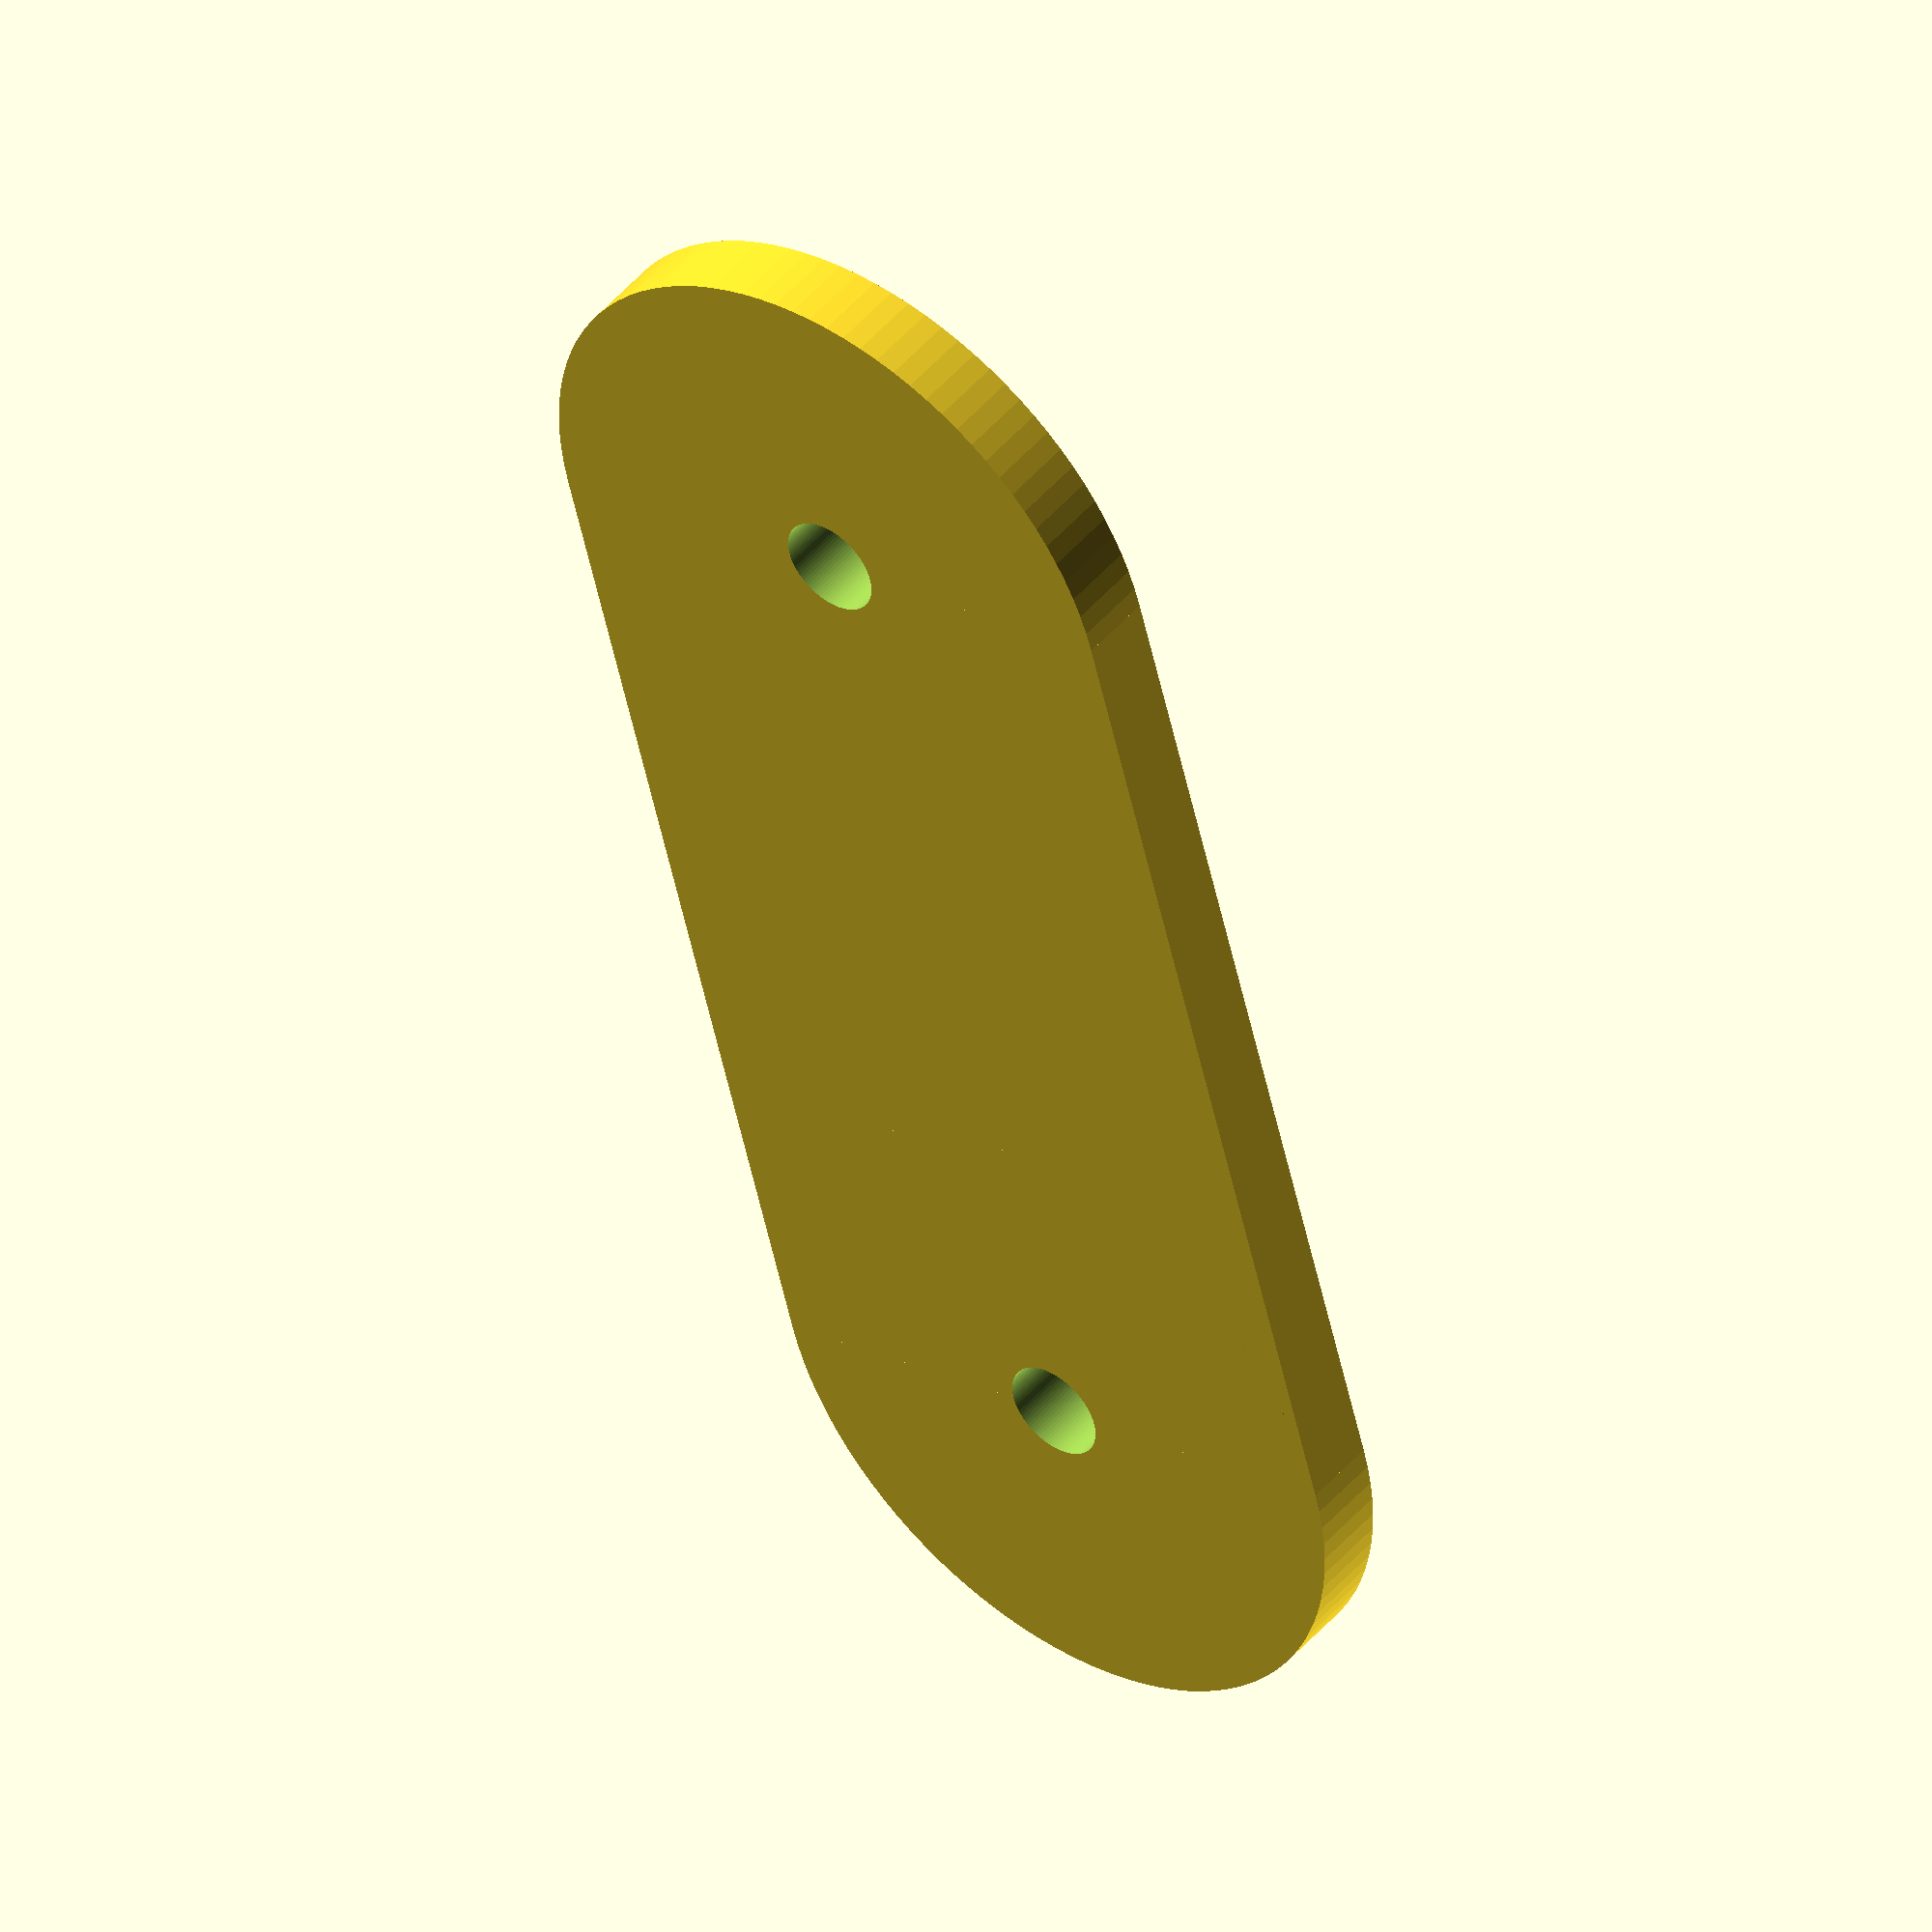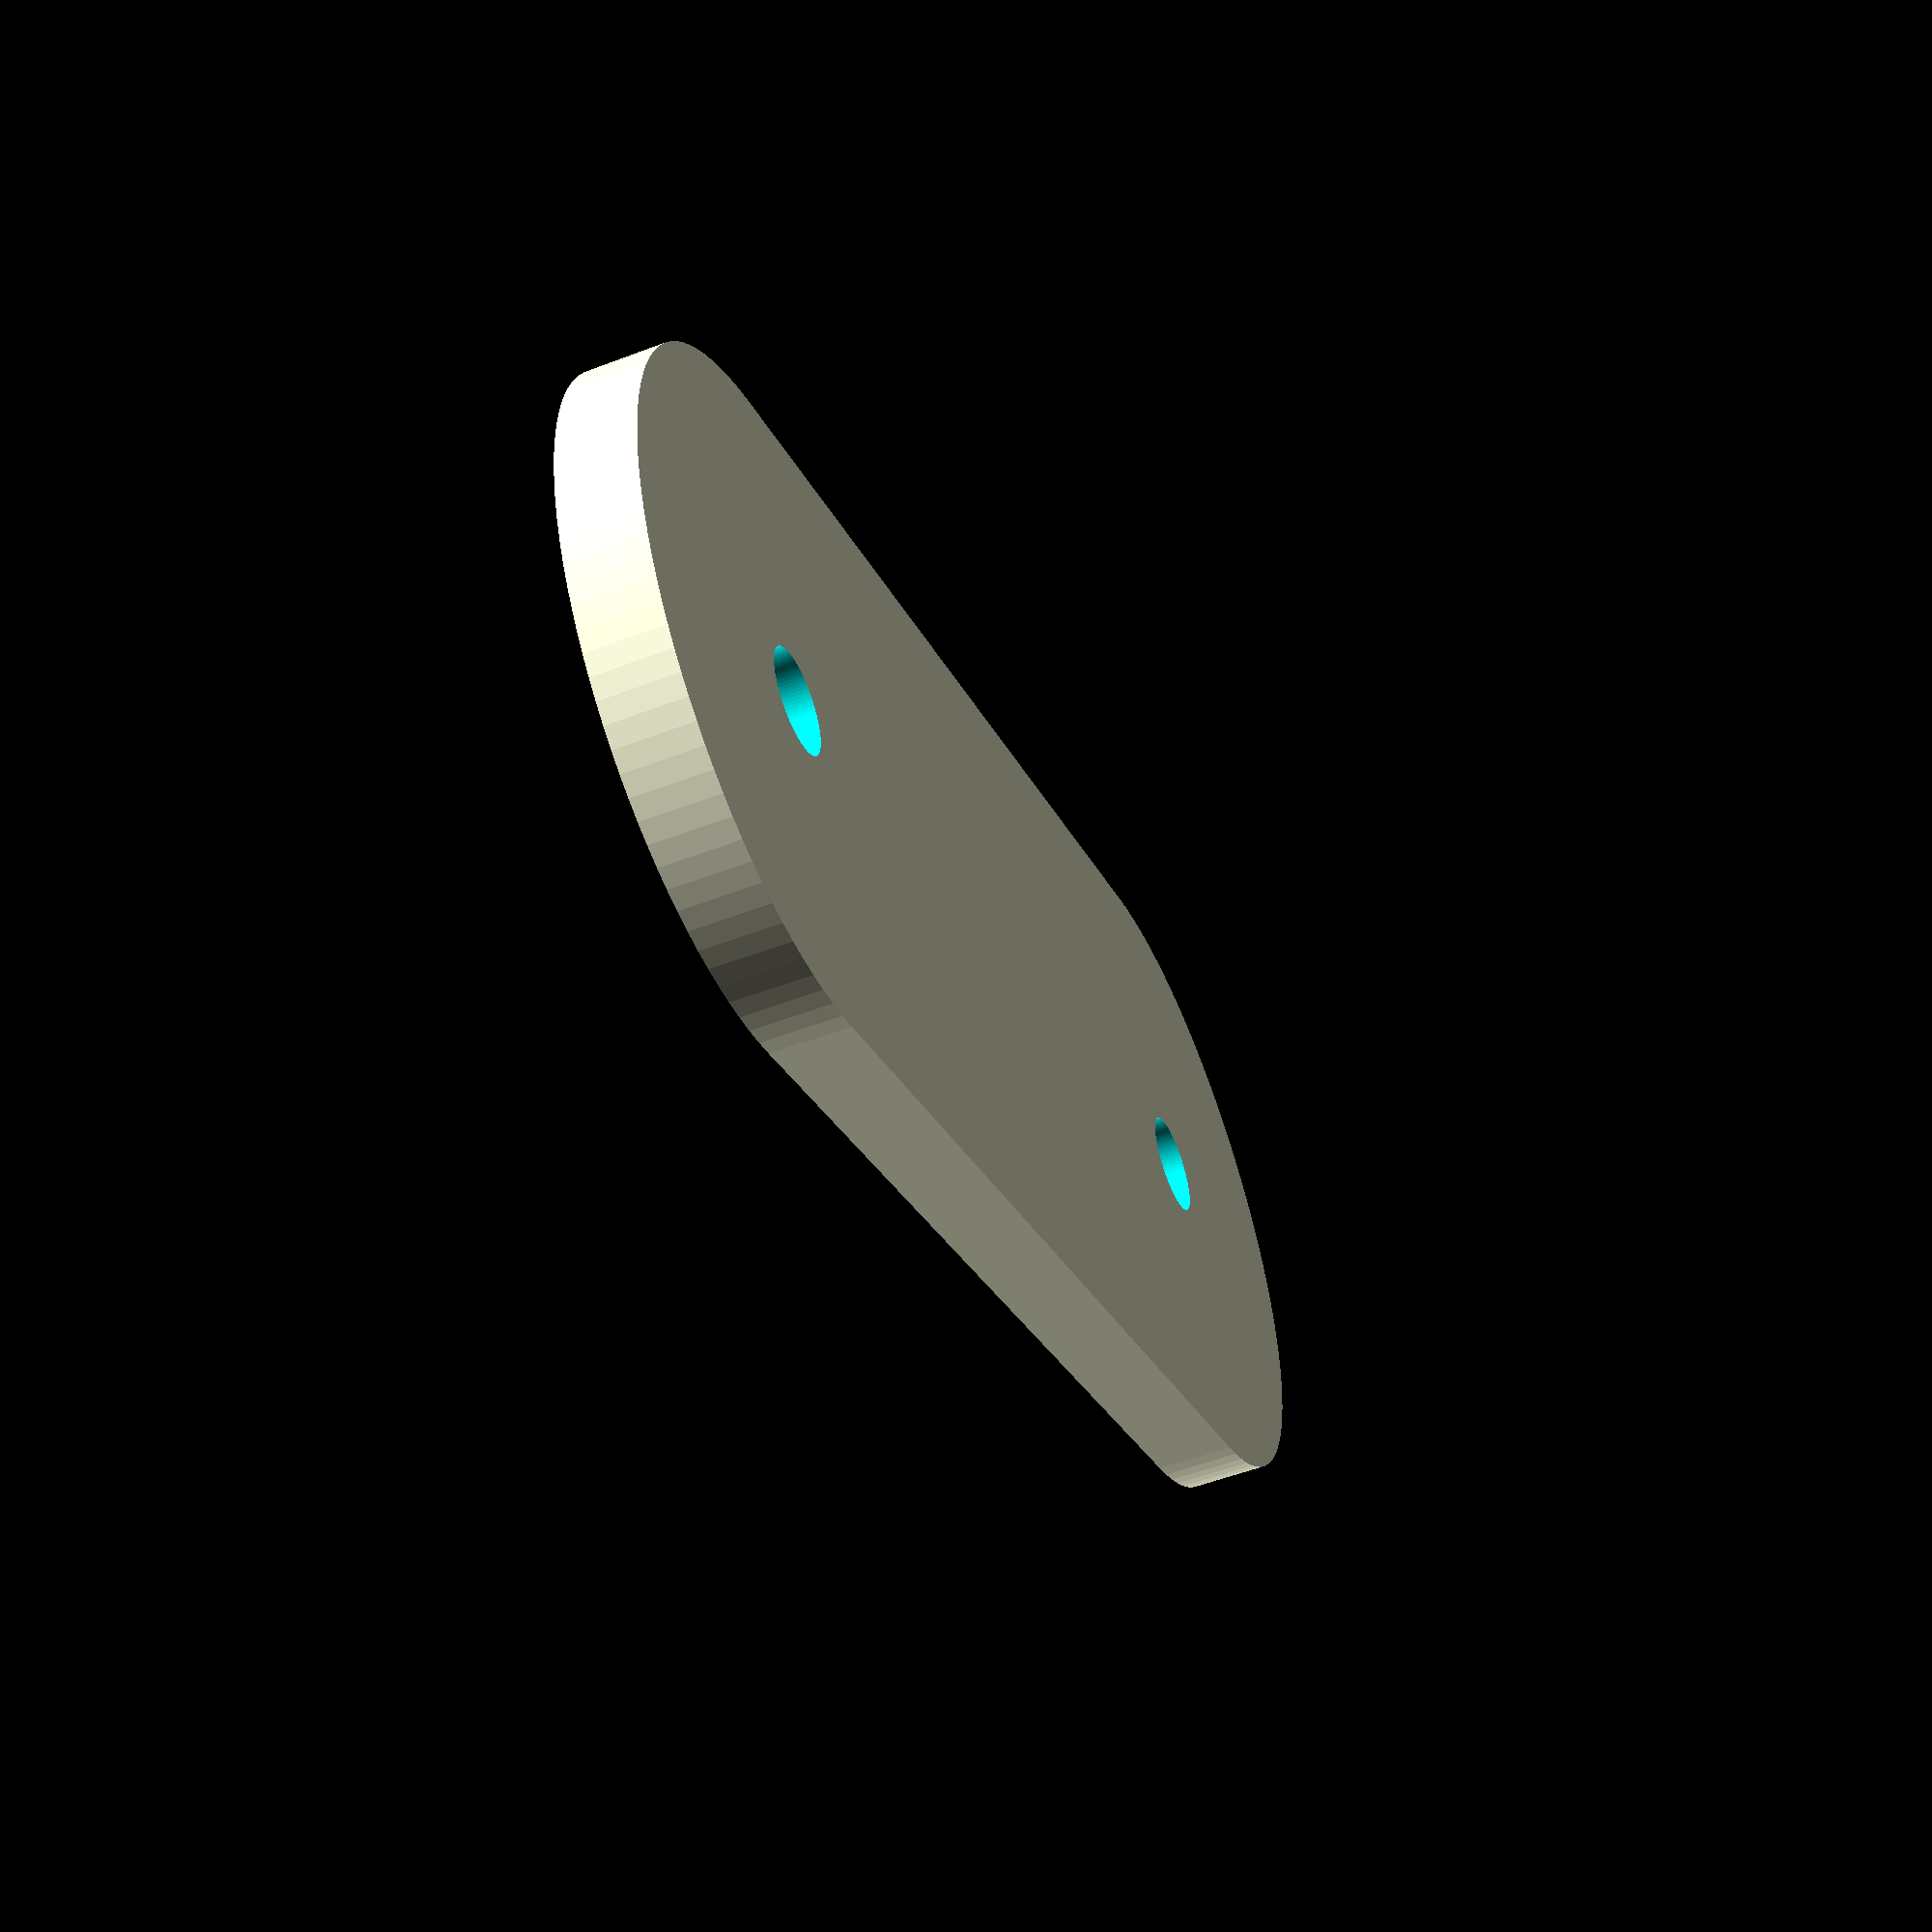
<openscad>
//
//  Copytight (C) 2015 Javier Cano - All Rights Reserved   
//   
//  This program is free software: you can redistribute it and/or modify
//  it under the terms of the GNU General Public License as published by
//  the Free Software Foundation, either version 3 of the License, or
//  (at your option) any later version.
//
//  This program is distributed in the hope that it will be useful,
//  but WITHOUT ANY WARRANTY; without even the implied warranty of
//  MERCHANTABILITY or FITNESS FOR A PARTICULAR PURPOSE.  See the
//  GNU General Public License for more details.
//
//  You should have received a copy of the GNU General Public License
//  along with this program.  If not, see <http://www.gnu.org/licenses/>.
//

difference() {
    union() {
        translate([-20.5/2,0,0])
        cylinder(d=13,h=1.5,center=true,$fn=100);
        translate([20.5/2,0,0])
        cylinder(d=13,h=1.5,center=true,$fn=100);
        cube([20.5,13,1.5],center=true);
    }
    
    translate([-20.5/2,0,0])
    cylinder(d=2,h=2,center=true,$fn=100);
    translate([20.5/2,0,0])
    cylinder(d=2,h=2,center=true,$fn=100);
}
</openscad>
<views>
elev=133.6 azim=74.8 roll=142.3 proj=o view=wireframe
elev=52.4 azim=23.9 roll=112.5 proj=p view=wireframe
</views>
